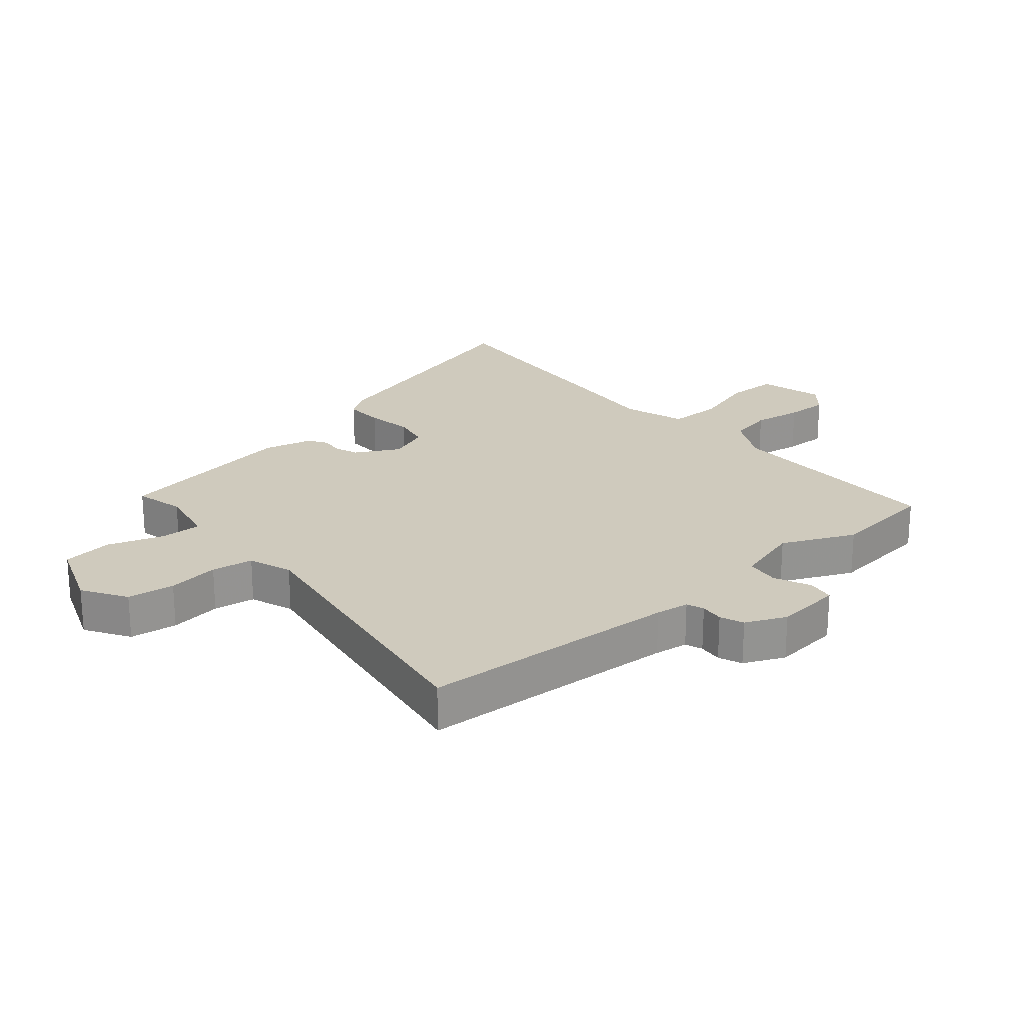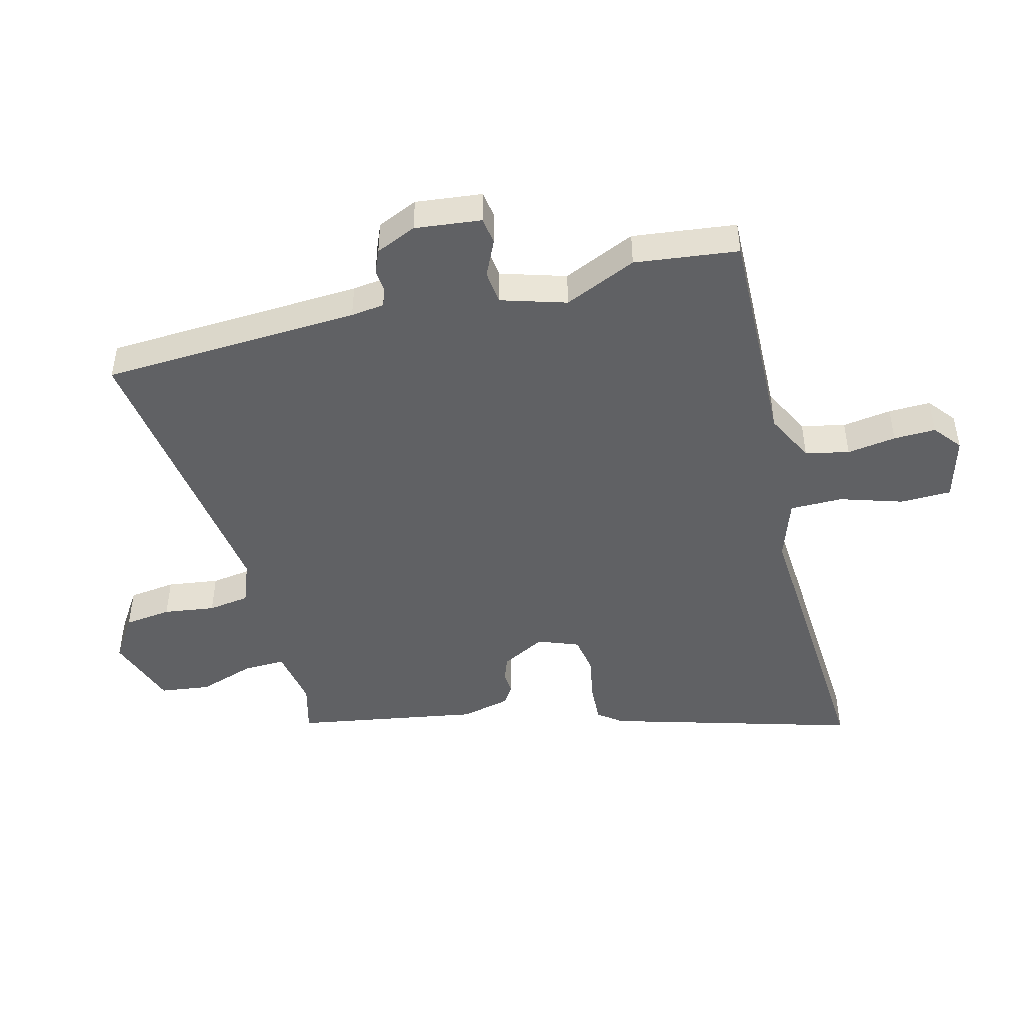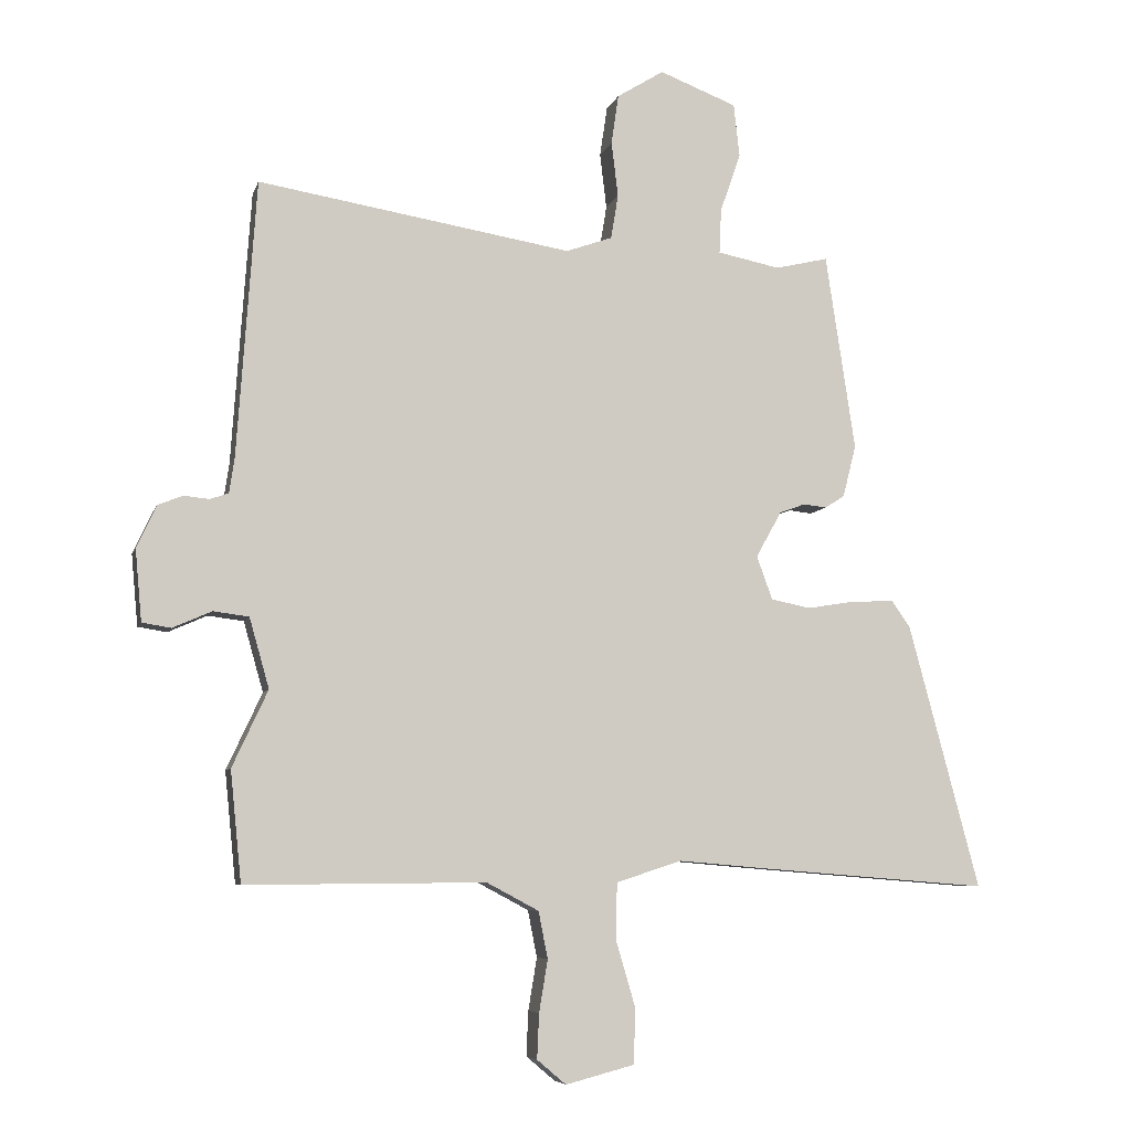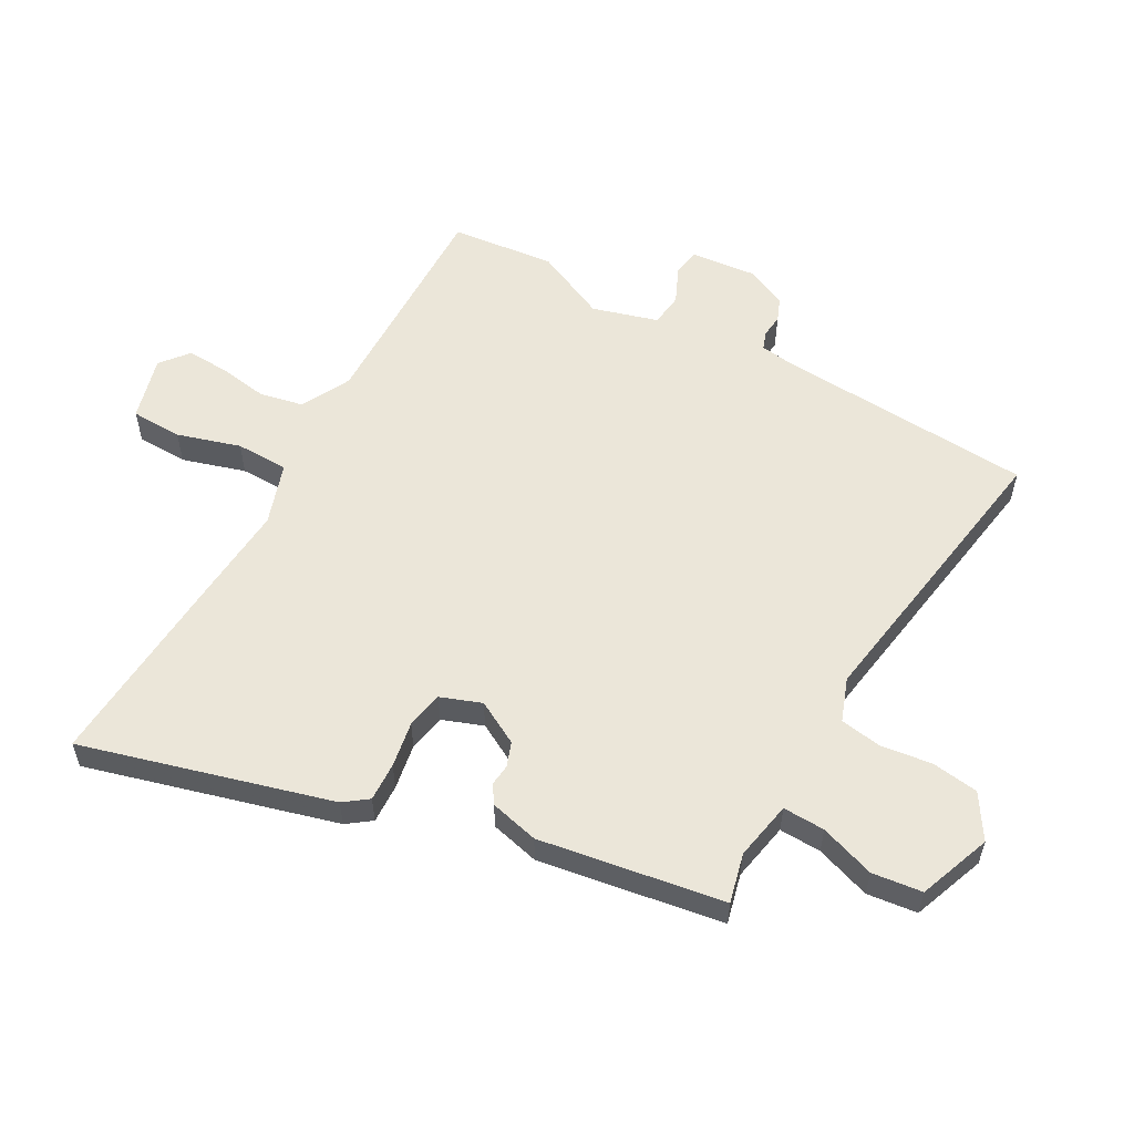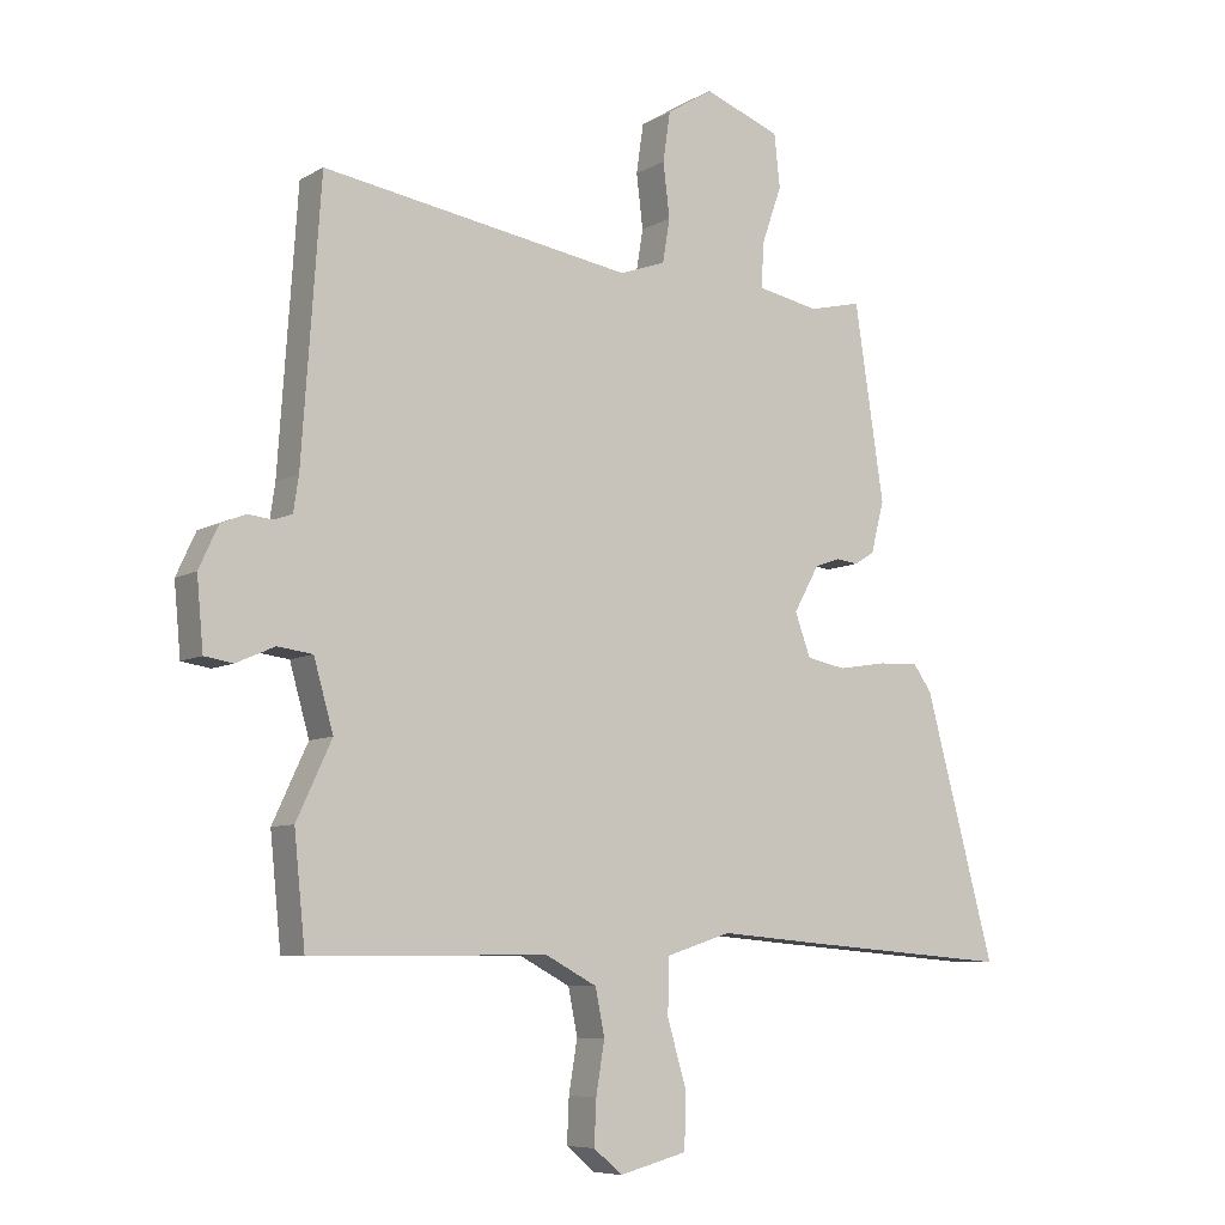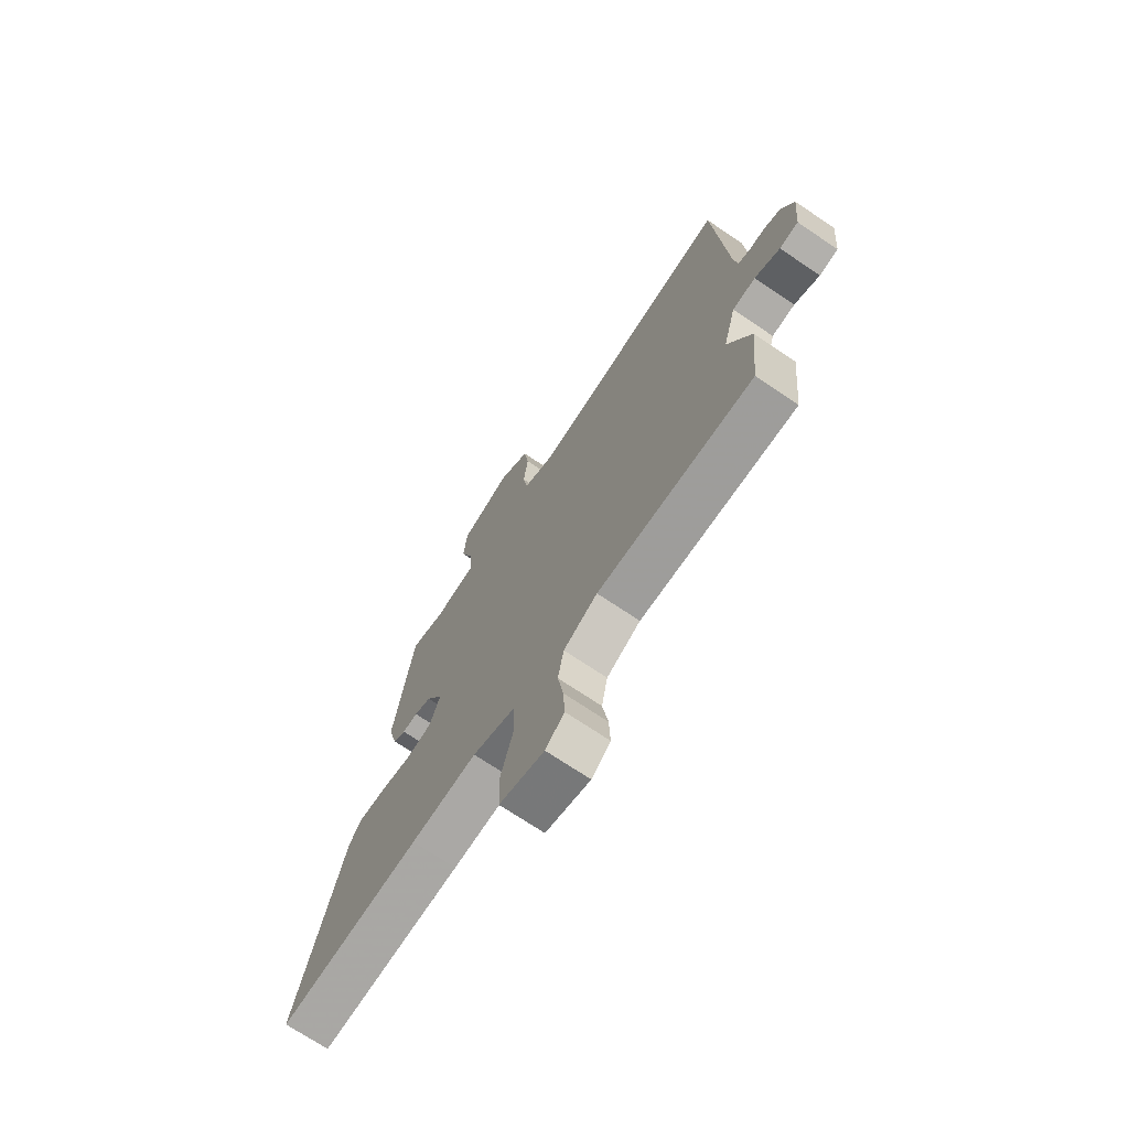
<metadata>
{"format":"obj","ext":"obj","renderer":"f3d","projection":"perspective","resolution":1024,"background":"white","views":[{"elev":23.1,"azim":49.1,"up":"+Y"},{"elev":-46.9,"azim":103.3,"up":"+Y"},{"elev":-6.7,"azim":166.0,"up":"+Z"},{"elev":56.9,"azim":-61.3,"up":"+Y"},{"elev":-7.5,"azim":147.1,"up":"+Z"},{"elev":-70.8,"azim":55.9,"up":"+Z"}]}
</metadata>
<code>
v -0.318 0.07 -0.486
v -0.647 0.07 -0.512
v -0.539 0.07 -0.109
v -0.511 0.07 -0.07
v -0.448 0.07 -0.072
v -0.374 0.07 -0.084
v -0.314 0.07 -0.072
v -0.29 0.07 -0.006
v -0.329 0.07 0.064
v -0.368 0.07 0.078
v -0.403 0.07 0.074
v -0.433 0.07 0.093
v -0.453 0.07 0.172
v -0.408 0.07 0.47
v -0.328 0.07 0.451
v -0.233 0.07 0.47
v -0.236 0.07 0.538
v -0.267 0.07 0.627
v -0.258 0.07 0.708
v -0.141 0.07 0.753
v -0.07 0.07 0.709
v -0.059 0.07 0.633
v -0.069 0.07 0.55
v -0.058 0.07 0.483
v 0.012 0.07 0.458
v 0.488 0.07 0.536
v 0.517 0.07 0.118
v 0.525 0.07 0.064
v 0.553 0.07 0.054
v 0.591 0.07 0.058
v 0.629 0.07 0.043
v 0.659 0.07 -0.022
v 0.649 0.07 -0.13
v 0.605 0.07 -0.137
v 0.546 0.07 -0.111
v 0.492 0.07 -0.118
v 0.462 0.07 -0.224
v 0.516 0.07 -0.34
v 0.499 0.07 -0.508
v 0.135 0.07 -0.505
v 0.056 0.07 -0.547
v 0.042 0.07 -0.618
v 0.055 0.07 -0.697
v 0.058 0.07 -0.765
v 0.014 0.07 -0.802
v -0.09 0.07 -0.775
v -0.093 0.07 -0.692
v -0.063 0.07 -0.59
v -0.065 0.07 -0.505
v -0.165 0.07 -0.473
v -0.318 0 -0.486
v -0.647 0 -0.512
v -0.539 0 -0.109
v -0.511 0 -0.07
v -0.448 0 -0.072
v -0.374 0 -0.084
v -0.314 0 -0.072
v -0.29 0 -0.006
v -0.329 0 0.064
v -0.368 0 0.078
v -0.403 0 0.074
v -0.433 0 0.093
v -0.453 0 0.172
v -0.408 0 0.47
v -0.328 0 0.451
v -0.233 0 0.47
v -0.236 0 0.538
v -0.267 0 0.627
v -0.258 0 0.708
v -0.141 0 0.753
v -0.07 0 0.709
v -0.059 0 0.633
v -0.069 0 0.55
v -0.058 0 0.483
v 0.012 0 0.458
v 0.488 0 0.536
v 0.517 0 0.118
v 0.525 0 0.064
v 0.553 0 0.054
v 0.591 0 0.058
v 0.629 0 0.043
v 0.659 0 -0.022
v 0.649 0 -0.13
v 0.605 0 -0.137
v 0.546 0 -0.111
v 0.492 0 -0.118
v 0.462 0 -0.224
v 0.516 0 -0.34
v 0.499 0 -0.508
v 0.135 0 -0.505
v 0.056 0 -0.547
v 0.042 0 -0.618
v 0.055 0 -0.697
v 0.058 0 -0.765
v 0.014 0 -0.802
v -0.09 0 -0.775
v -0.093 0 -0.692
v -0.063 0 -0.59
v -0.065 0 -0.505
v -0.165 0 -0.473
f 45 46 47 48
f 45 48 49
f 42 43 44 45
f 42 45 49
f 41 42 49
f 40 41 49
f 37 38 39 40
f 36 37 40 49
f 32 33 34 35
f 32 35 36
f 29 30 31 32
f 28 29 32 36
f 27 28 36 49
f 25 26 27 49
f 20 21 22 23
f 20 23 24
f 17 18 19 20
f 16 17 20 24
f 15 16 24 25
f 13 14 15
f 10 11 12 13
f 9 10 13 15
f 8 9 15 25
f 3 4 5 6
f 1 2 3 6
f 50 1 6 7
f 25 49 50
f 7 8 25 50
f 98 97 96 95
f 99 98 95
f 95 94 93 92
f 99 95 92
f 99 92 91
f 99 91 90
f 90 89 88 87
f 99 90 87 86
f 85 84 83 82
f 86 85 82
f 82 81 80 79
f 86 82 79 78
f 99 86 78 77
f 99 77 76 75
f 73 72 71 70
f 74 73 70
f 70 69 68 67
f 74 70 67 66
f 75 74 66 65
f 65 64 63
f 63 62 61 60
f 65 63 60 59
f 75 65 59 58
f 56 55 54 53
f 56 53 52 51
f 57 56 51 100
f 100 99 75
f 100 75 58 57
f 1 51 52 2
f 2 52 53 3
f 3 53 54 4
f 4 54 55 5
f 5 55 56 6
f 6 56 57 7
f 7 57 58 8
f 8 58 59 9
f 9 59 60 10
f 10 60 61 11
f 11 61 62 12
f 12 62 63 13
f 13 63 64 14
f 14 64 65 15
f 15 65 66 16
f 16 66 67 17
f 17 67 68 18
f 18 68 69 19
f 19 69 70 20
f 20 70 71 21
f 21 71 72 22
f 22 72 73 23
f 23 73 74 24
f 24 74 75 25
f 25 75 76 26
f 26 76 77 27
f 27 77 78 28
f 28 78 79 29
f 29 79 80 30
f 30 80 81 31
f 31 81 82 32
f 32 82 83 33
f 33 83 84 34
f 34 84 85 35
f 35 85 86 36
f 36 86 87 37
f 37 87 88 38
f 38 88 89 39
f 39 89 90 40
f 40 90 91 41
f 41 91 92 42
f 42 92 93 43
f 43 93 94 44
f 44 94 95 45
f 45 95 96 46
f 46 96 97 47
f 47 97 98 48
f 48 98 99 49
f 49 99 100 50
f 50 100 51 1

</code>
